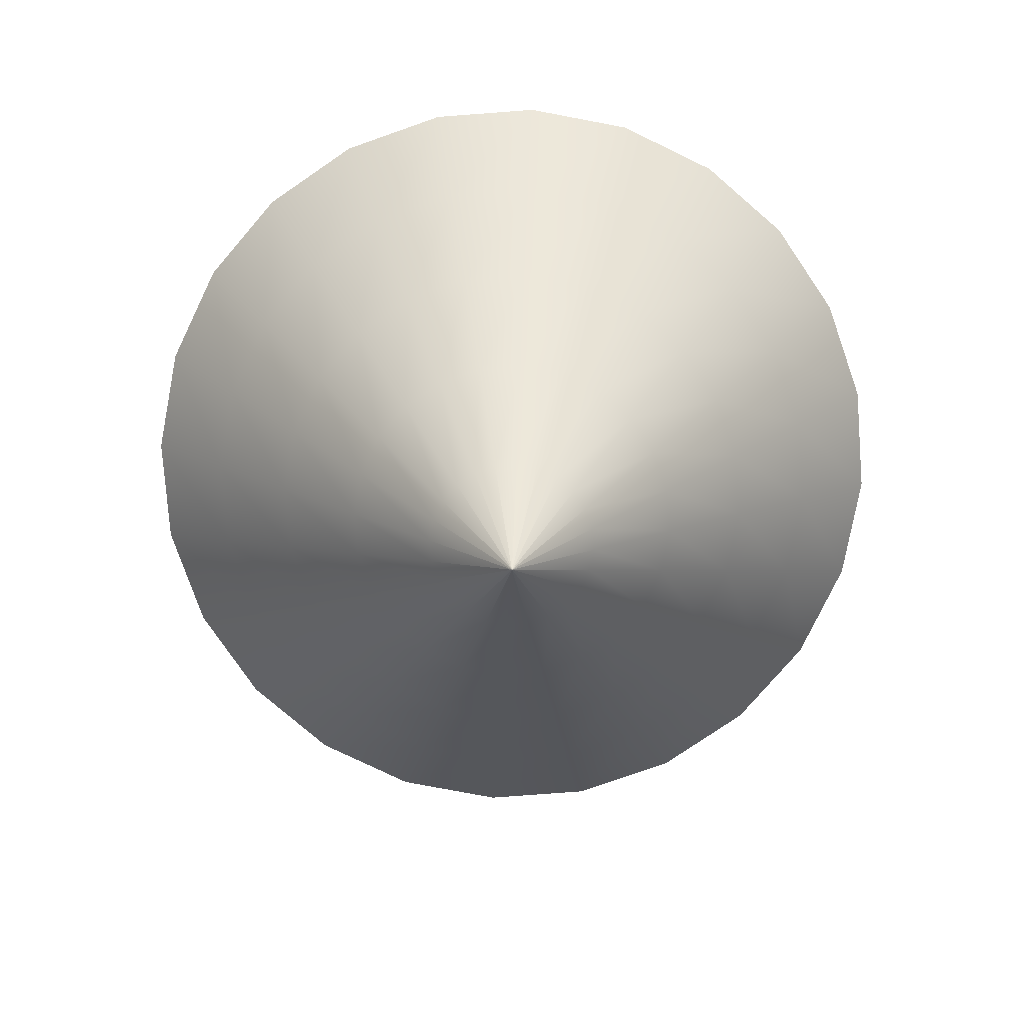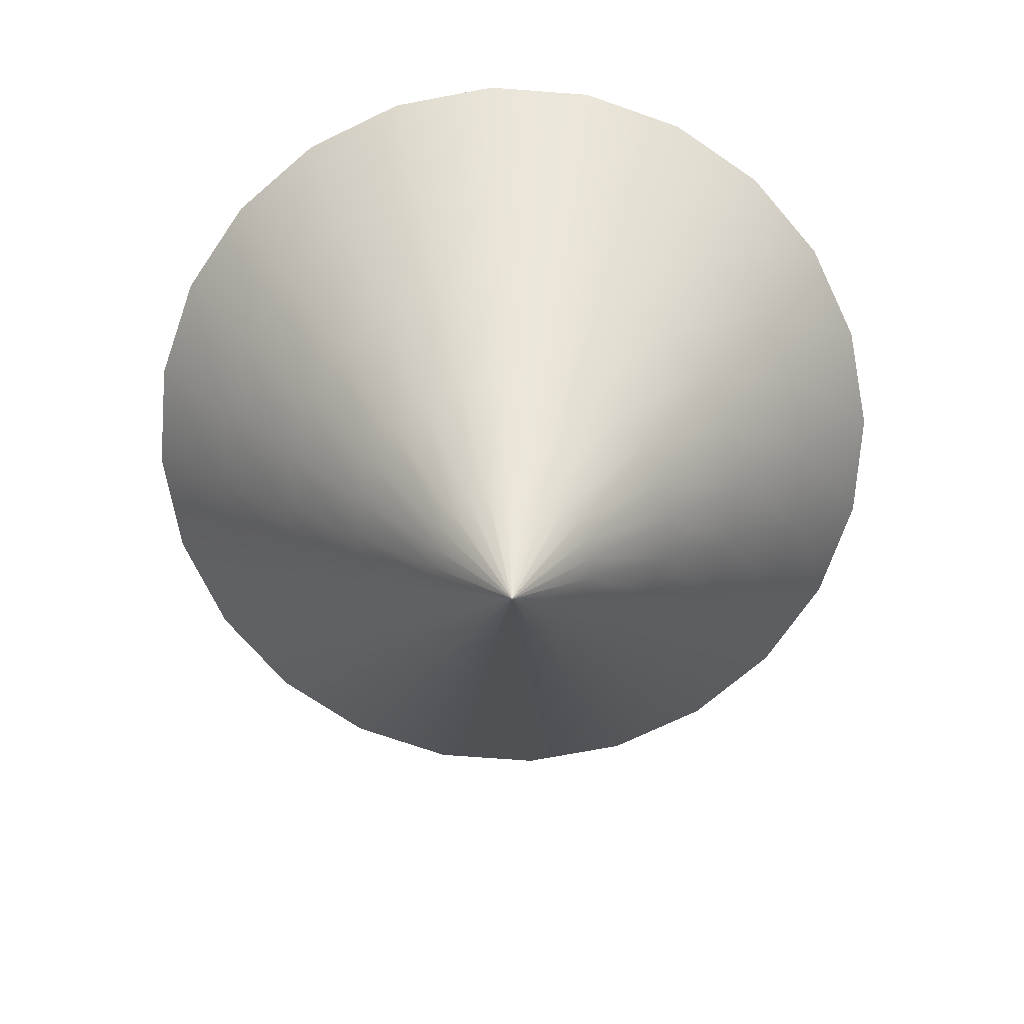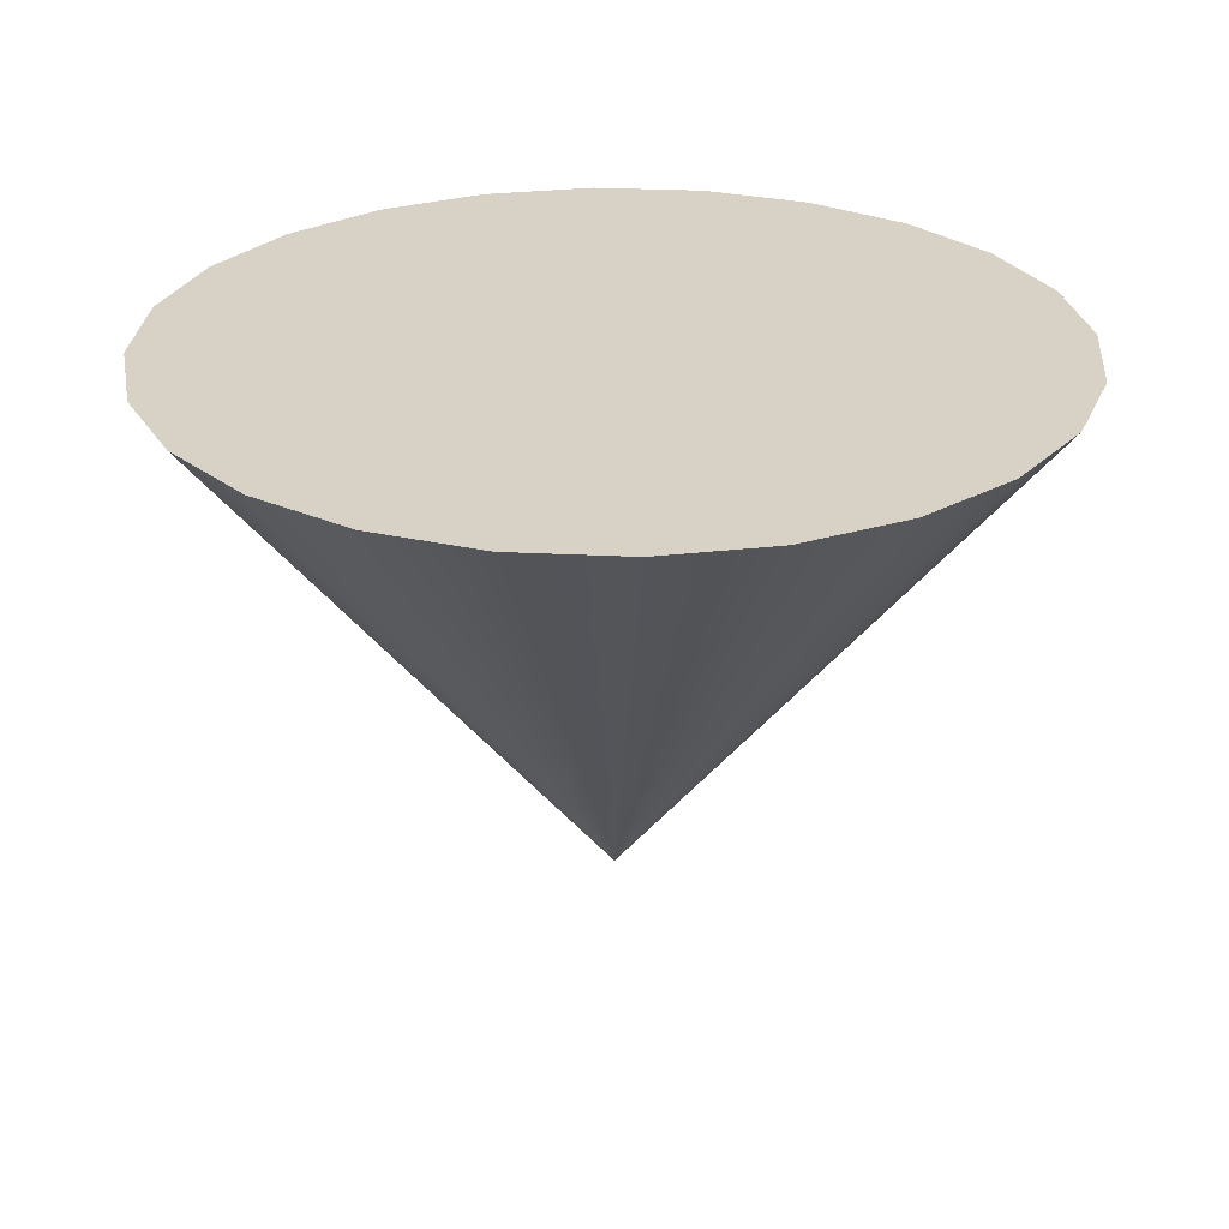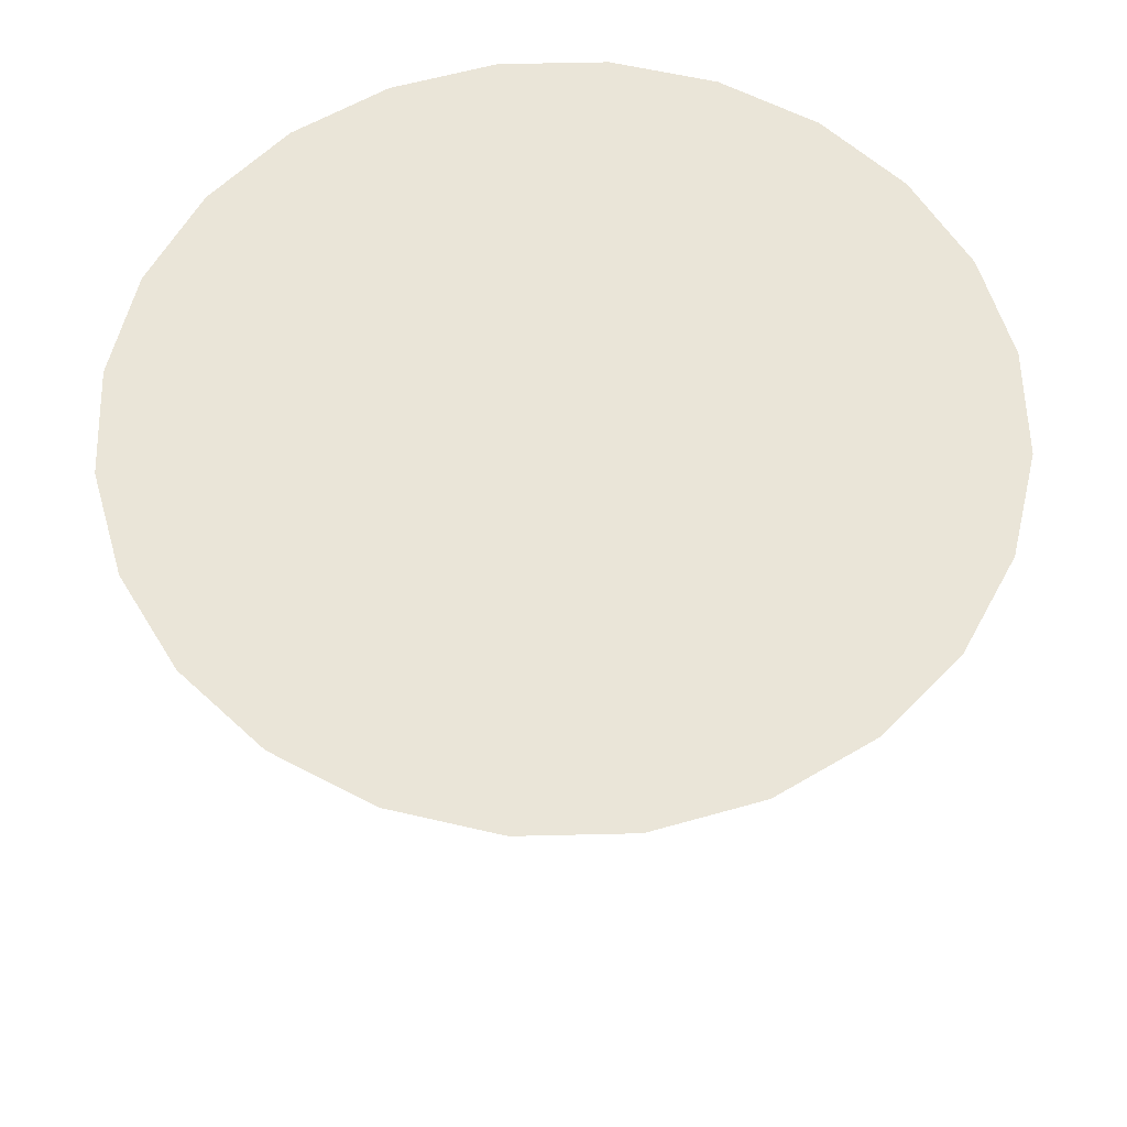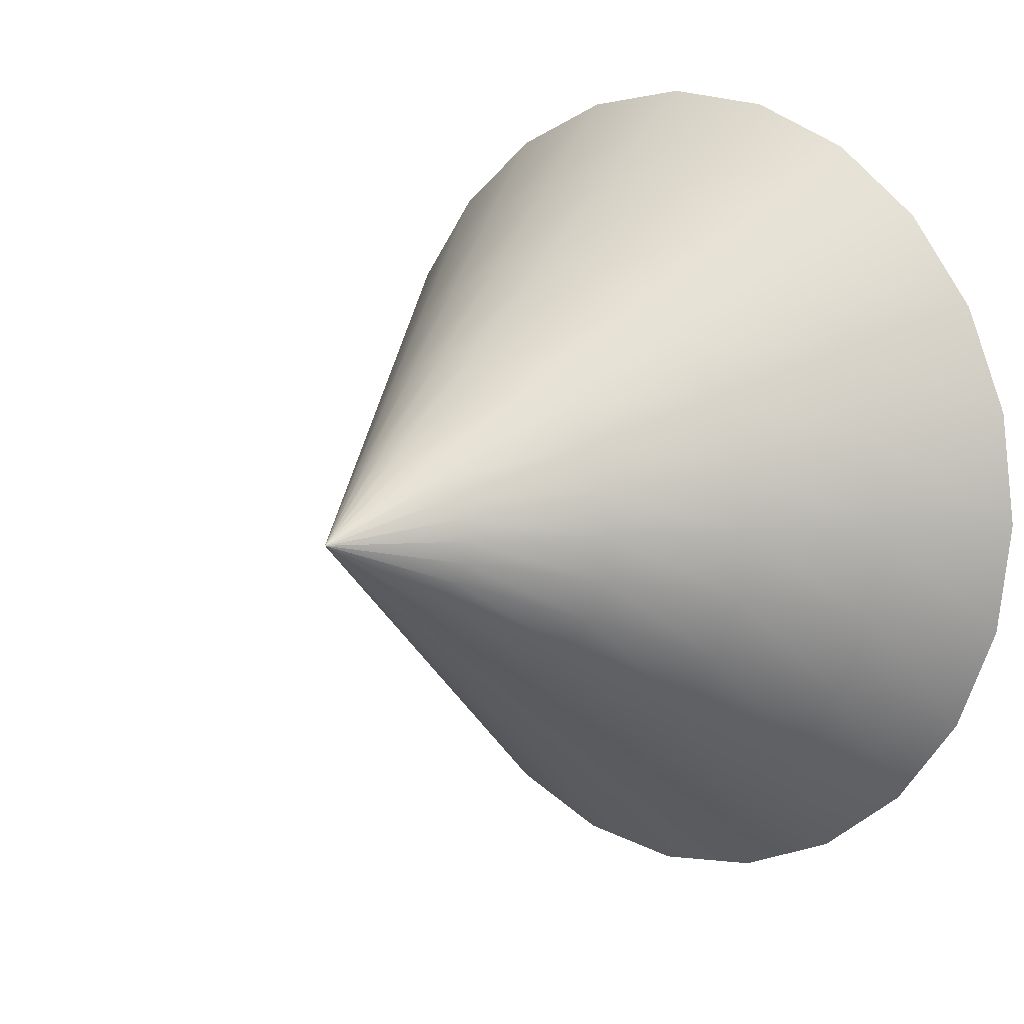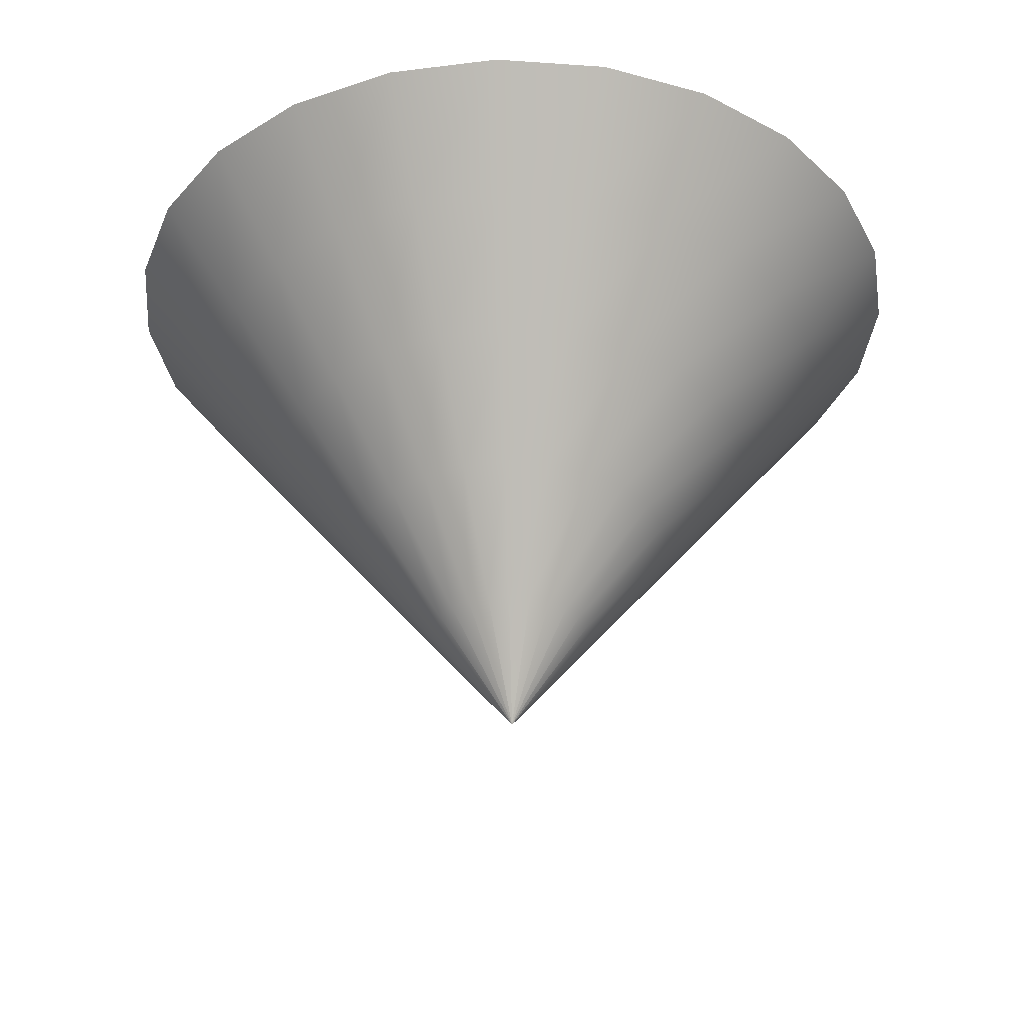
<metadata>
{"format":"obj","ext":"obj","renderer":"f3d","projection":"perspective","resolution":1024,"background":"white","views":[{"elev":-77.6,"azim":-108.2,"up":"+Z"},{"elev":-71.1,"azim":-161.8,"up":"+Z"},{"elev":27.2,"azim":-137.9,"up":"+Z"},{"elev":58.9,"azim":6.1,"up":"+Z"},{"elev":9.2,"azim":-138.5,"up":"+Y"},{"elev":-33.9,"azim":-12.9,"up":"+Z"}]}
</metadata>
<code>
o Cone
v 0 0 -0.5
v 0.07727 0.02071 -0.4
v 0.08 0 -0.4
v 0.06928 0.04 -0.4
v 0.1545 0.04141 -0.3
v 0.1386 0.08 -0.3
v 0.07727 -0.02071 -0.4
v 0.16 0 -0.3
v 0.2318 0.06212 -0.2
v 0.2078 0.12 -0.2
v 0.1131 0.1131 -0.3
v 0.1697 0.1697 -0.2
v 0.2771 0.16 -0.1
v 0.2263 0.2263 -0.1
v 0.24 0 -0.2
v 0.3091 0.08282 -0.1
v 0.3464 0.2 0
v 0.2828 0.2828 0
v 0.16 0.2771 -0.1
v 0.2 0.3464 0
v 0.12 0.2078 -0.2
v 0.08282 0.3091 -0.1
v 0.1035 0.3864 0
v 0.08 0.1386 -0.3
v 0.06212 0.2318 -0.2
v 0 0.32 -0.1
v 0 0.4 0
v 0.04141 0.1545 -0.3
v 0 0.24 -0.2
v 0.05657 0.05657 -0.4
v 0.04 0.06928 -0.4
v 0.02071 0.07727 -0.4
v 0 0.08 -0.4
v 0 0.16 -0.3
v -0.02071 0.07727 -0.4
v -0.04141 0.1545 -0.3
v -0.06212 0.2318 -0.2
v -0.08 0.1386 -0.3
v -0.12 0.2078 -0.2
v -0.04 0.06928 -0.4
v -0.1131 0.1131 -0.3
v -0.1697 0.1697 -0.2
v -0.16 0.2771 -0.1
v -0.2263 0.2263 -0.1
v -0.2078 0.12 -0.2
v -0.2771 0.16 -0.1
v -0.05657 0.05657 -0.4
v -0.1386 0.08 -0.3
v -0.06928 0.04 -0.4
v -0.1545 0.04141 -0.3
v -0.2318 0.06212 -0.2
v -0.07727 0.02071 -0.4
v -0.16 0 -0.3
v -0.24 0 -0.2
v -0.3091 0.08282 -0.1
v -0.32 0 -0.1
v -0.2318 -0.06212 -0.2
v -0.3091 -0.08282 -0.1
v -0.4 0 0
v -0.3864 -0.1035 0
v -0.3864 0.1035 0
v -0.3464 0.2 0
v -0.2828 0.2828 0
v -0.08282 0.3091 -0.1
v -0.2 0.3464 0
v -0.1035 0.3864 0
v -0.3464 -0.2 0
v -0.2771 -0.16 -0.1
v -0.2828 -0.2828 0
v -0.2078 -0.12 -0.2
v -0.2263 -0.2263 -0.1
v -0.1545 -0.04141 -0.3
v -0.1386 -0.08 -0.3
v -0.1697 -0.1697 -0.2
v -0.16 -0.2771 -0.1
v -0.2 -0.3464 0
v -0.1131 -0.1131 -0.3
v -0.12 -0.2078 -0.2
v -0.07727 -0.02071 -0.4
v -0.06928 -0.04 -0.4
v -0.05657 -0.05657 -0.4
v -0.08 -0.1386 -0.3
v -0.06212 -0.2318 -0.2
v -0.08282 -0.3091 -0.1
v -0.04 -0.06928 -0.4
v -0.04141 -0.1545 -0.3
v -0.08 0 -0.4
v -0.02071 -0.07727 -0.4
v 0 -0.08 -0.4
v 0 -0.16 -0.3
v 0 -0.24 -0.2
v 0.04141 -0.1545 -0.3
v 0.06212 -0.2318 -0.2
v 0.02071 -0.07727 -0.4
v 0.08282 -0.3091 -0.1
v 0 -0.32 -0.1
v 0 -0.4 0
v 0.1035 -0.3864 0
v -0.1035 -0.3864 0
v 0.3864 0.1035 0
v 0.32 0 -0.1
v 0.4 0 0
v 0.2318 -0.06212 -0.2
v 0.3091 -0.08282 -0.1
v 0.1545 -0.04141 -0.3
v 0.1386 -0.08 -0.3
v 0.2078 -0.12 -0.2
v 0.2771 -0.16 -0.1
v 0.3864 -0.1035 0
v 0.1131 -0.1131 -0.3
v 0.1697 -0.1697 -0.2
v 0.05657 -0.05657 -0.4
v 0.06928 -0.04 -0.4
v 0.04 -0.06928 -0.4
v 0.08 -0.1386 -0.3
v 0.12 -0.2078 -0.2
v 0.2263 -0.2263 -0.1
v 0.16 -0.2771 -0.1
v 0.2 -0.3464 0
v 0.2828 -0.2828 0
v 0.3464 -0.2 0
v 0 0 0
f 1 2 3
f 1 4 2
f 3 2 5
f 2 6 5
f 2 4 6
f 1 3 7
f 3 5 8
f 7 3 8
f 8 5 9
f 5 10 9
f 5 6 10
f 4 11 6
f 6 12 10
f 6 11 12
f 9 10 13
f 10 14 13
f 10 12 14
f 8 9 15
f 15 9 16
f 9 13 16
f 16 13 17
f 13 18 17
f 13 14 18
f 12 19 14
f 14 20 18
f 14 19 20
f 12 21 19
f 21 22 19
f 19 23 20
f 19 22 23
f 11 21 12
f 11 24 21
f 24 25 21
f 21 25 22
f 25 26 22
f 22 27 23
f 22 26 27
f 24 28 25
f 28 29 25
f 25 29 26
f 30 24 11
f 30 31 24
f 31 28 24
f 4 30 11
f 1 30 4
f 1 31 30
f 1 32 31
f 31 32 28
f 1 33 32
f 32 34 28
f 32 33 34
f 1 35 33
f 33 36 34
f 33 35 36
f 28 34 29
f 34 37 29
f 34 36 37
f 35 38 36
f 36 39 37
f 36 38 39
f 1 40 35
f 35 40 38
f 40 41 38
f 38 42 39
f 38 41 42
f 37 39 43
f 39 44 43
f 39 42 44
f 41 45 42
f 42 46 44
f 42 45 46
f 40 47 41
f 47 48 41
f 41 48 45
f 1 47 40
f 1 49 47
f 47 49 48
f 49 50 48
f 48 51 45
f 48 50 51
f 1 52 49
f 49 52 50
f 52 53 50
f 50 54 51
f 50 53 54
f 45 51 55
f 51 56 55
f 51 54 56
f 53 57 54
f 54 58 56
f 54 57 58
f 55 56 59
f 56 60 59
f 56 58 60
f 45 55 46
f 46 55 61
f 55 59 61
f 44 46 62
f 46 61 62
f 43 44 63
f 44 62 63
f 37 43 64
f 64 43 65
f 43 63 65
f 29 37 64
f 29 64 26
f 26 64 66
f 64 65 66
f 26 66 27
f 58 67 60
f 57 68 58
f 58 68 67
f 68 69 67
f 57 70 68
f 70 71 68
f 68 71 69
f 53 72 57
f 72 70 57
f 72 73 70
f 73 74 70
f 70 74 71
f 74 75 71
f 71 76 69
f 71 75 76
f 73 77 74
f 77 78 74
f 74 78 75
f 79 73 72
f 79 80 73
f 80 77 73
f 80 81 77
f 81 82 77
f 77 82 78
f 82 83 78
f 78 84 75
f 78 83 84
f 81 85 82
f 85 86 82
f 82 86 83
f 1 81 80
f 1 85 81
f 1 80 79
f 1 79 87
f 87 79 72
f 1 87 52
f 52 87 53
f 87 72 53
f 1 88 85
f 85 88 86
f 1 89 88
f 88 90 86
f 88 89 90
f 86 91 83
f 86 90 91
f 89 92 90
f 90 93 91
f 90 92 93
f 1 94 89
f 89 94 92
f 91 93 95
f 83 91 96
f 91 95 96
f 83 96 84
f 84 96 97
f 96 98 97
f 96 95 98
f 75 84 99
f 84 97 99
f 75 99 76
f 16 17 100
f 15 16 101
f 101 16 100
f 101 100 102
f 103 101 104
f 103 15 101
f 104 101 102
f 105 15 103
f 105 8 15
f 106 103 107
f 106 105 103
f 107 103 104
f 107 104 108
f 108 104 109
f 104 102 109
f 110 107 111
f 110 106 107
f 111 107 108
f 112 106 110
f 112 113 106
f 113 105 106
f 114 110 115
f 114 112 110
f 115 110 111
f 115 111 116
f 116 111 117
f 111 108 117
f 94 115 92
f 94 114 115
f 92 115 116
f 1 114 94
f 1 112 114
f 1 113 112
f 1 7 113
f 113 7 105
f 7 8 105
f 92 116 93
f 93 116 118
f 116 117 118
f 93 118 95
f 95 118 119
f 118 120 119
f 118 117 120
f 117 121 120
f 117 108 121
f 108 109 121
f 95 119 98
f 122 102 100
f 122 100 17
f 122 17 18
f 122 18 20
f 122 20 23
f 122 23 27
f 122 27 66
f 122 66 65
f 122 65 63
f 122 63 62
f 122 62 61
f 122 61 59
f 122 59 60
f 122 60 67
f 122 67 69
f 122 69 76
f 122 76 99
f 122 99 97
f 122 97 98
f 122 98 119
f 122 119 120
f 122 120 121
f 122 121 109
f 122 109 102

</code>
